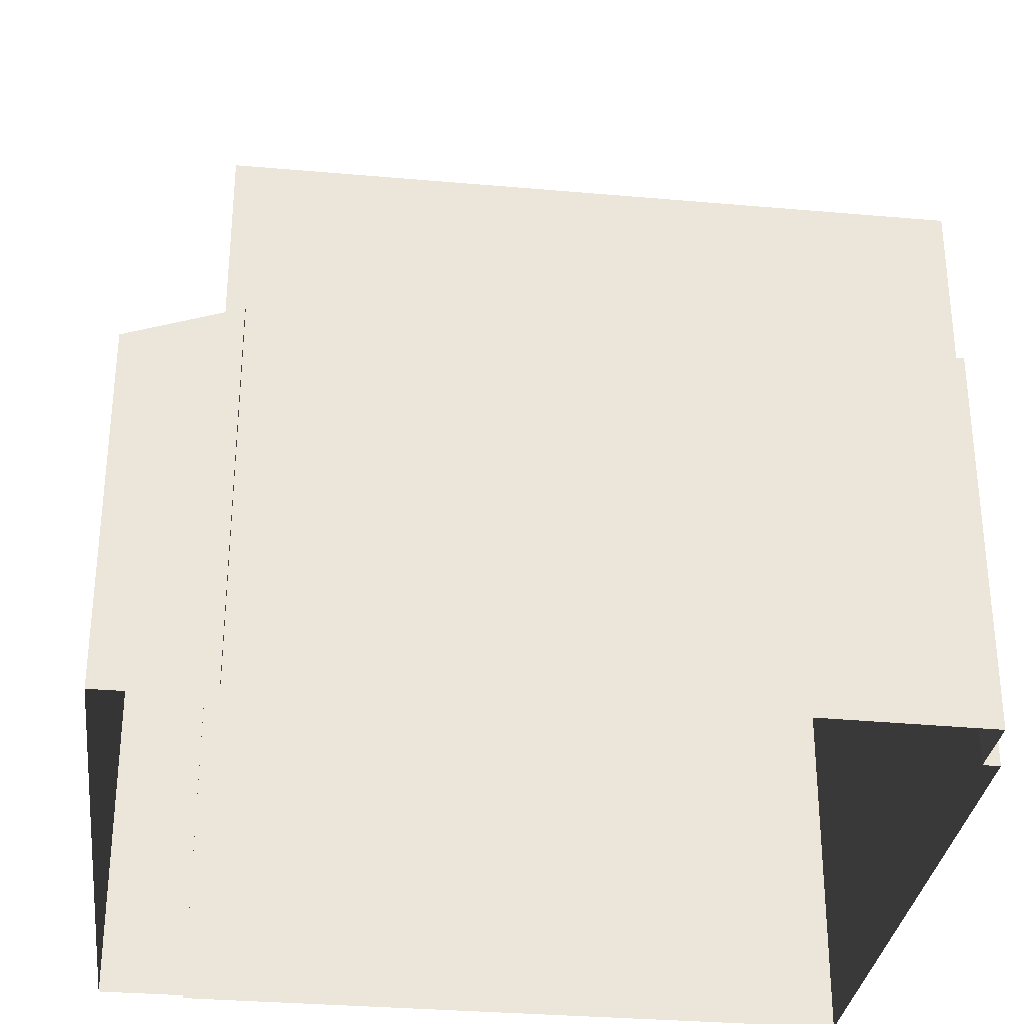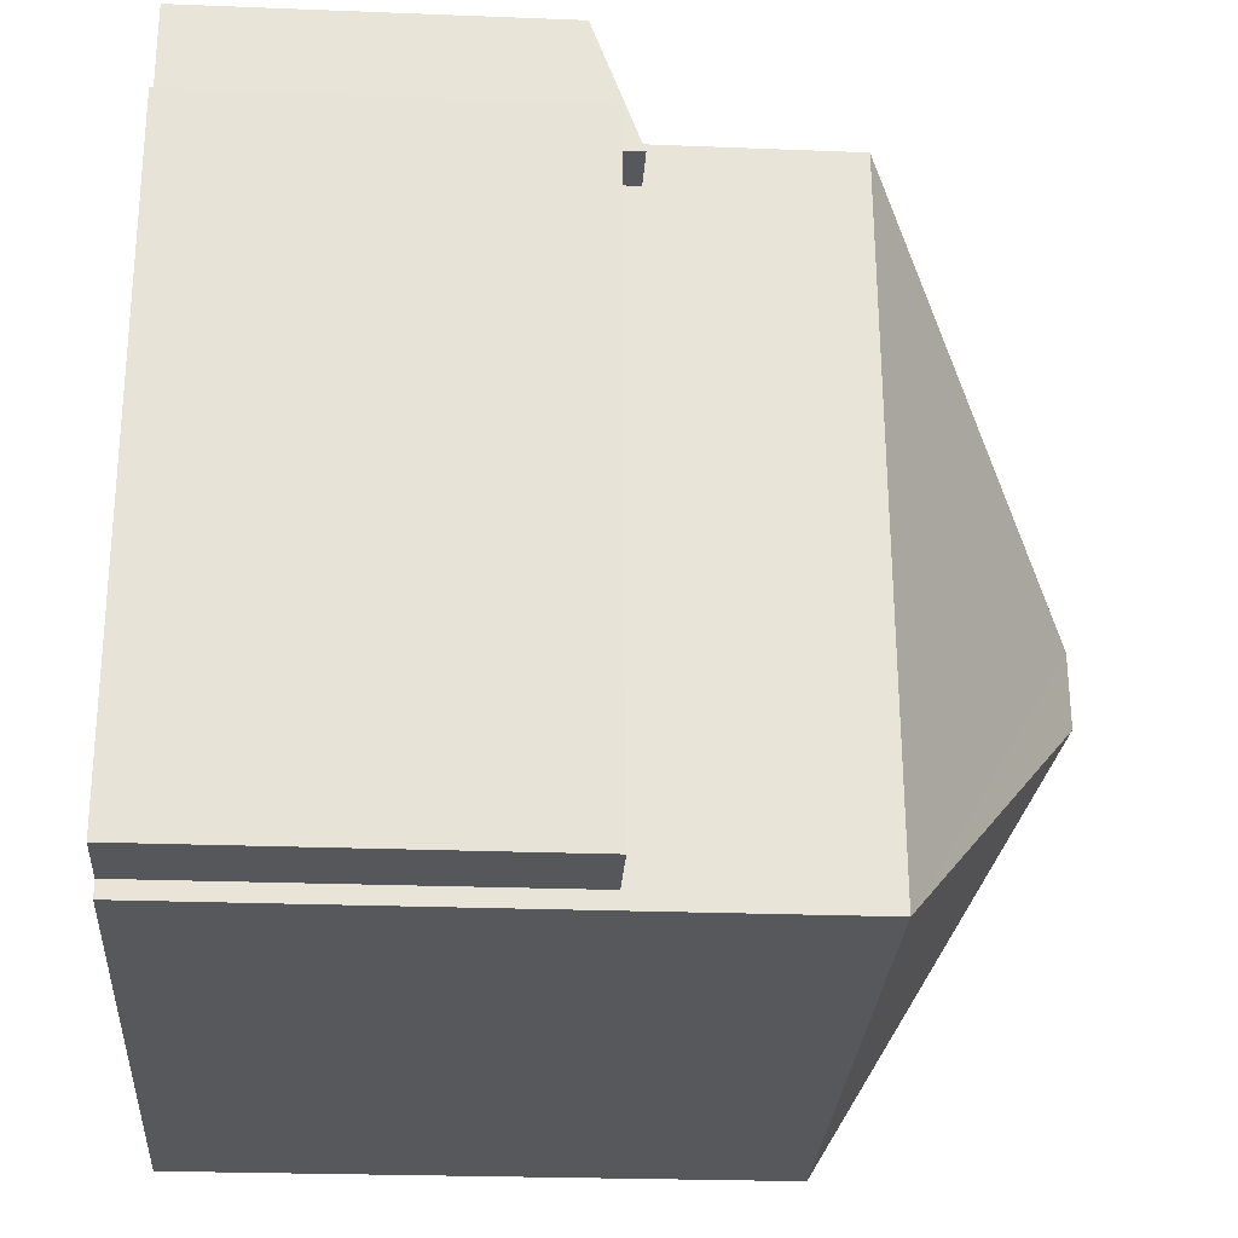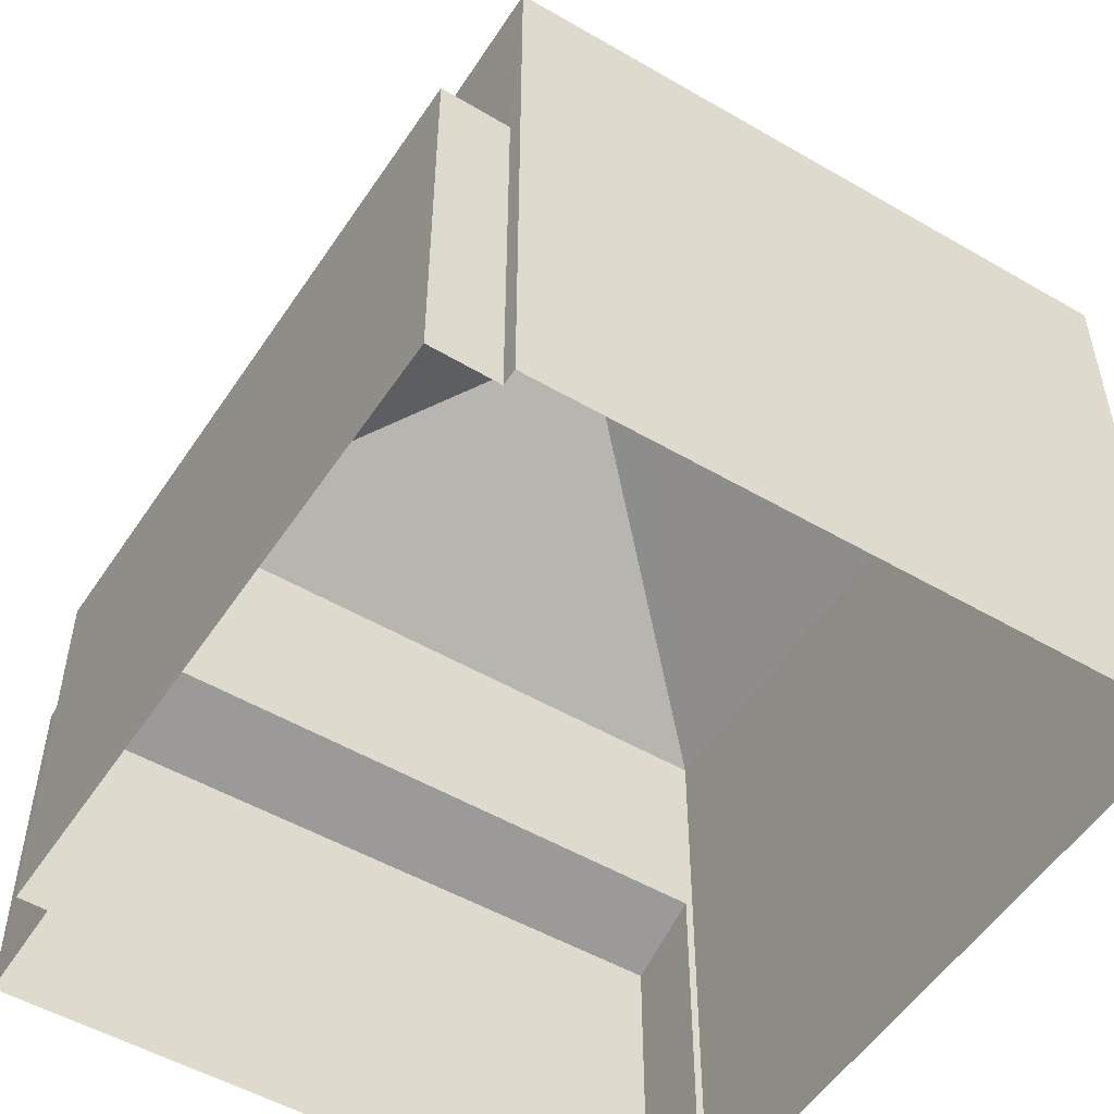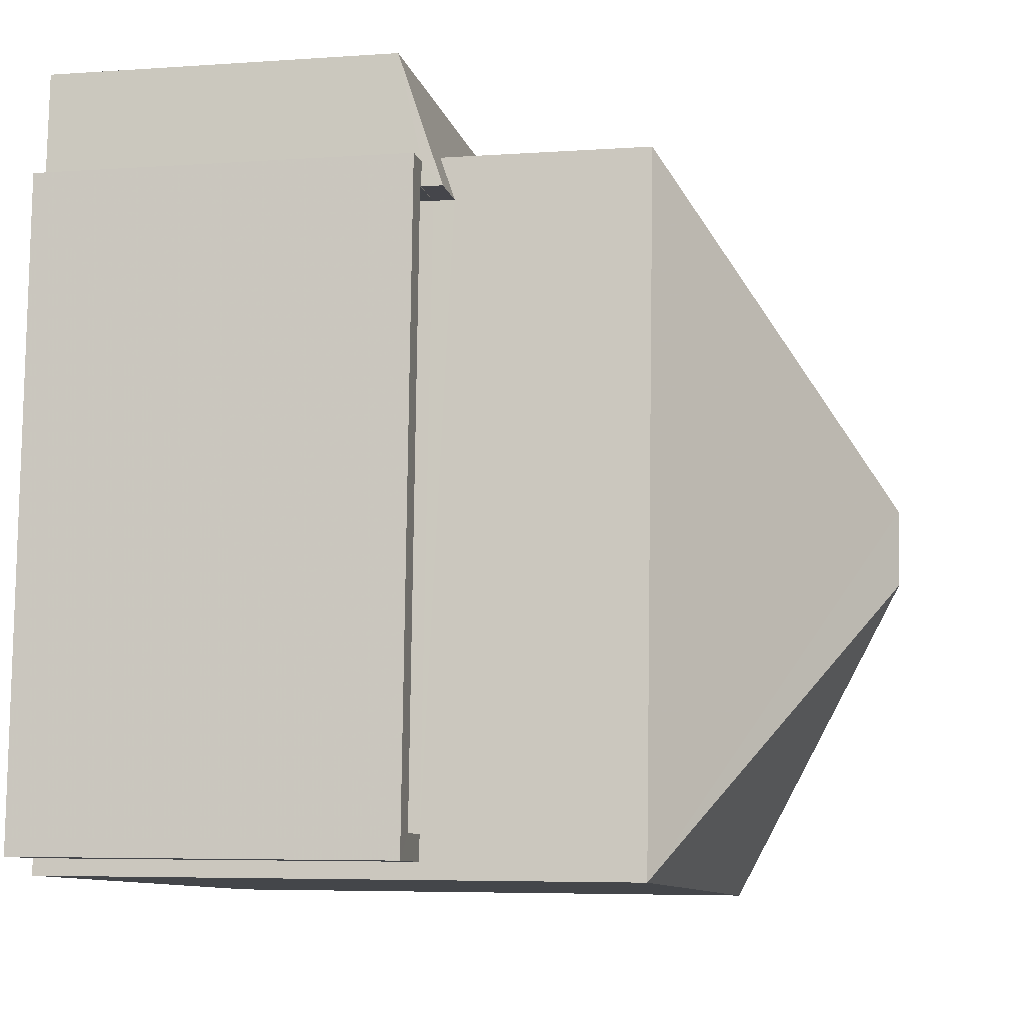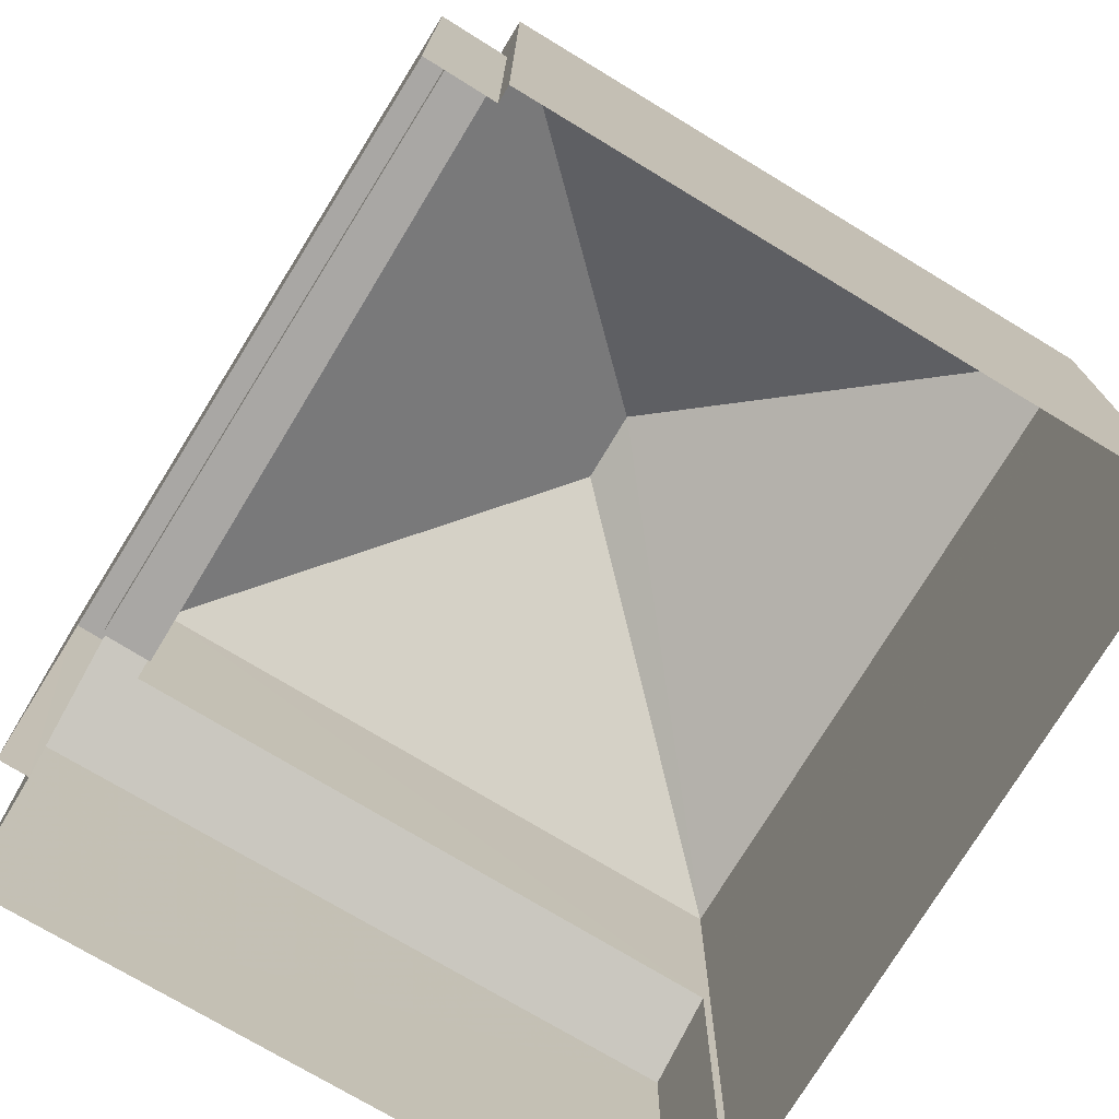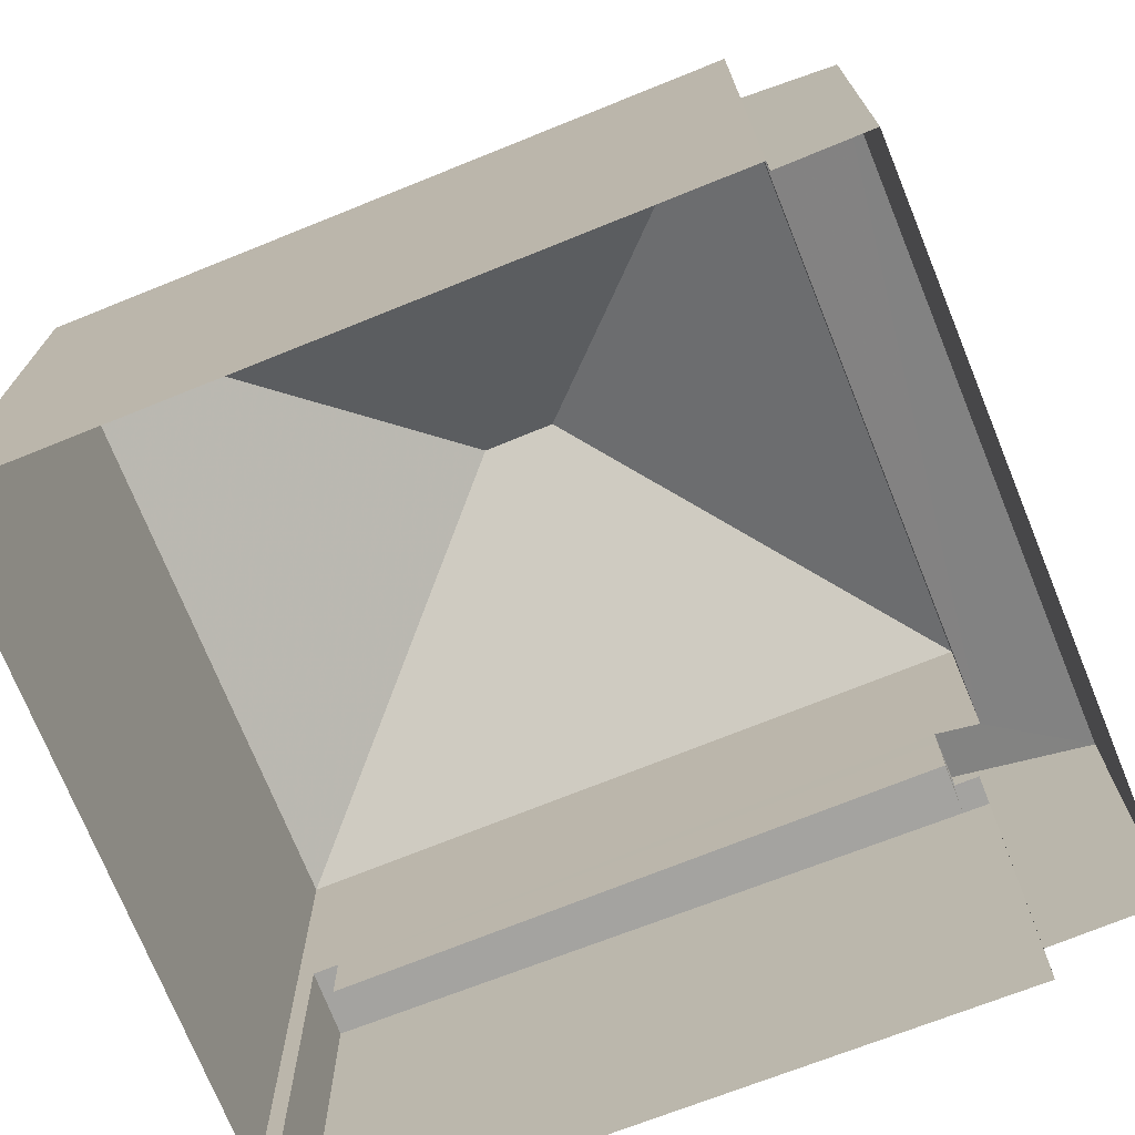
<metadata>
{"format":"obj","ext":"obj","renderer":"f3d","projection":"perspective","resolution":1024,"background":"white","views":[{"elev":-31.8,"azim":-101.2,"up":"+Z"},{"elev":-23.9,"azim":-93.8,"up":"+Y"},{"elev":-52.4,"azim":-36.2,"up":"+Z"},{"elev":-5.5,"azim":-77.4,"up":"+Y"},{"elev":-74.8,"azim":-35.3,"up":"+Z"},{"elev":-72.8,"azim":107.8,"up":"+Z"}]}
</metadata>
<code>
v 1.309e+04 -1.452e+04 19.12
v 1.309e+04 -1.452e+04 19.12
v 1.31e+04 -1.452e+04 19.12
v 1.31e+04 -1.451e+04 19.12
v 1.31e+04 -1.451e+04 19.12
v 1.309e+04 -1.451e+04 19.12
v 1.309e+04 -1.452e+04 19.12
v 1.309e+04 -1.451e+04 19.12
v 1.309e+04 -1.451e+04 19.12
v 1.31e+04 -1.451e+04 19.12
v 1.309e+04 -1.452e+04 22.91
v 1.309e+04 -1.451e+04 22.91
v 1.309e+04 -1.451e+04 22.91
v 1.309e+04 -1.452e+04 22.91
v 1.309e+04 -1.451e+04 23.61
v 1.309e+04 -1.451e+04 23.61
v 1.309e+04 -1.451e+04 23.61
v 1.309e+04 -1.452e+04 23.61
v 1.309e+04 -1.452e+04 23.61
v 1.309e+04 -1.452e+04 23.61
v 1.309e+04 -1.452e+04 23.61
v 1.309e+04 -1.451e+04 23.61
v 1.309e+04 -1.451e+04 23.61
v 1.309e+04 -1.451e+04 23.61
v 1.309e+04 -1.451e+04 23.86
v 1.309e+04 -1.451e+04 23.86
v 1.309e+04 -1.451e+04 23.69
v 1.309e+04 -1.451e+04 23.31
v 1.31e+04 -1.451e+04 23.31
v 1.31e+04 -1.451e+04 23.67
v 1.309e+04 -1.452e+04 26.13
v 1.309e+04 -1.452e+04 28.56
v 1.309e+04 -1.451e+04 26.13
v 1.309e+04 -1.452e+04 28.56
v 1.31e+04 -1.451e+04 26.13
v 1.31e+04 -1.452e+04 26.13
f 1 2 3
f 4 3 5
f 6 2 7
f 6 7 8
f 9 10 5
f 9 5 6
f 3 2 5
f 5 2 6
f 11 12 13
f 14 11 13
f 15 16 17
f 18 19 20
f 18 20 21
f 17 22 23
f 23 22 24
f 15 17 23
f 21 23 24
f 20 23 21
f 25 26 27
f 25 27 28
f 27 29 28
f 27 30 29
f 31 32 33
f 34 32 31
f 32 34 35
f 35 34 36
f 34 31 36
f 32 35 33
f 12 15 23
f 13 12 23
f 11 14 20
f 19 11 20
f 20 14 13
f 23 20 13
f 2 18 21
f 7 2 21
f 21 8 7
f 21 24 8
f 6 8 24
f 22 6 24
f 17 25 22
f 6 22 28
f 6 28 9
f 22 25 28
f 5 10 29
f 30 5 29
f 29 10 9
f 28 29 9
f 17 26 25
f 17 16 26
f 26 33 27
f 26 16 15
f 12 19 15
f 33 26 31
f 12 11 19
f 1 18 2
f 31 18 1
f 19 18 31
f 15 19 26
f 19 31 26
f 31 1 3
f 36 31 3
f 27 33 30
f 5 30 4
f 4 30 35
f 30 33 35
f 4 36 3
f 4 35 36

</code>
